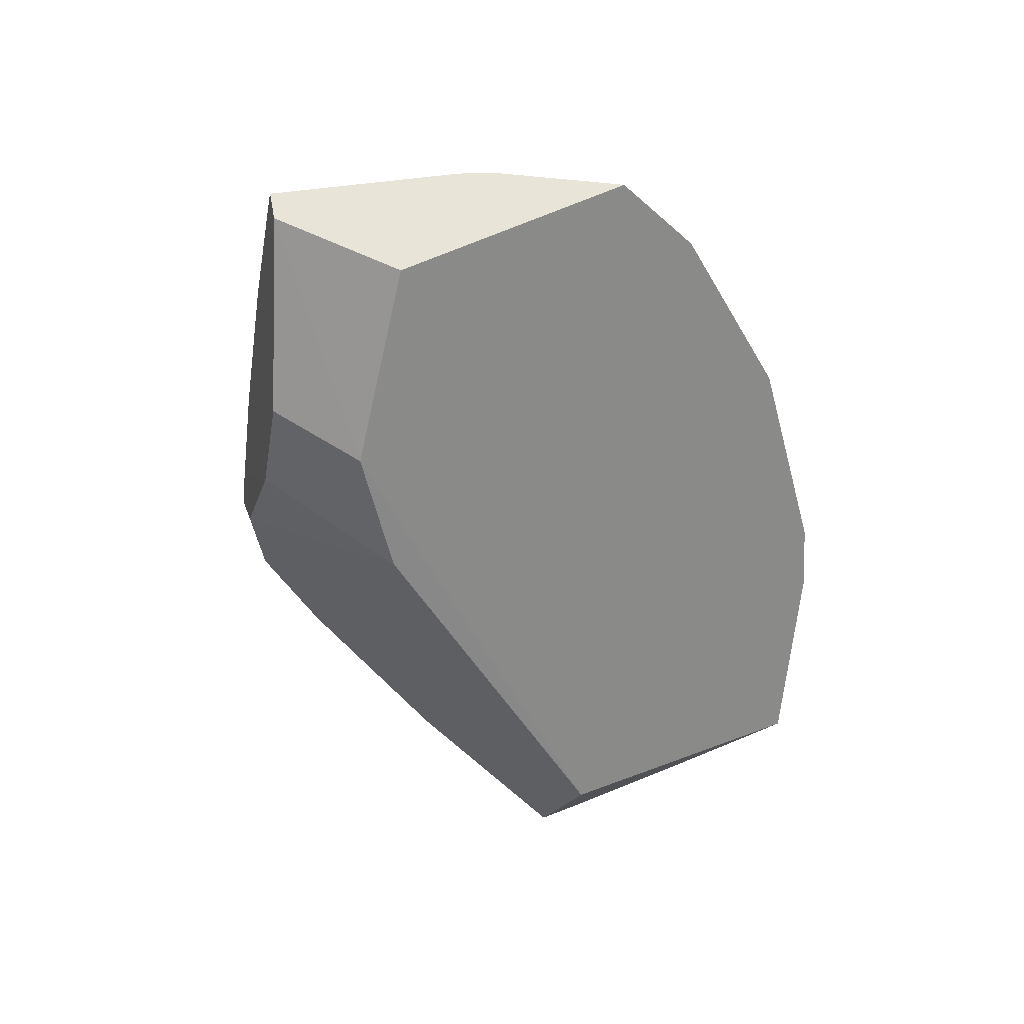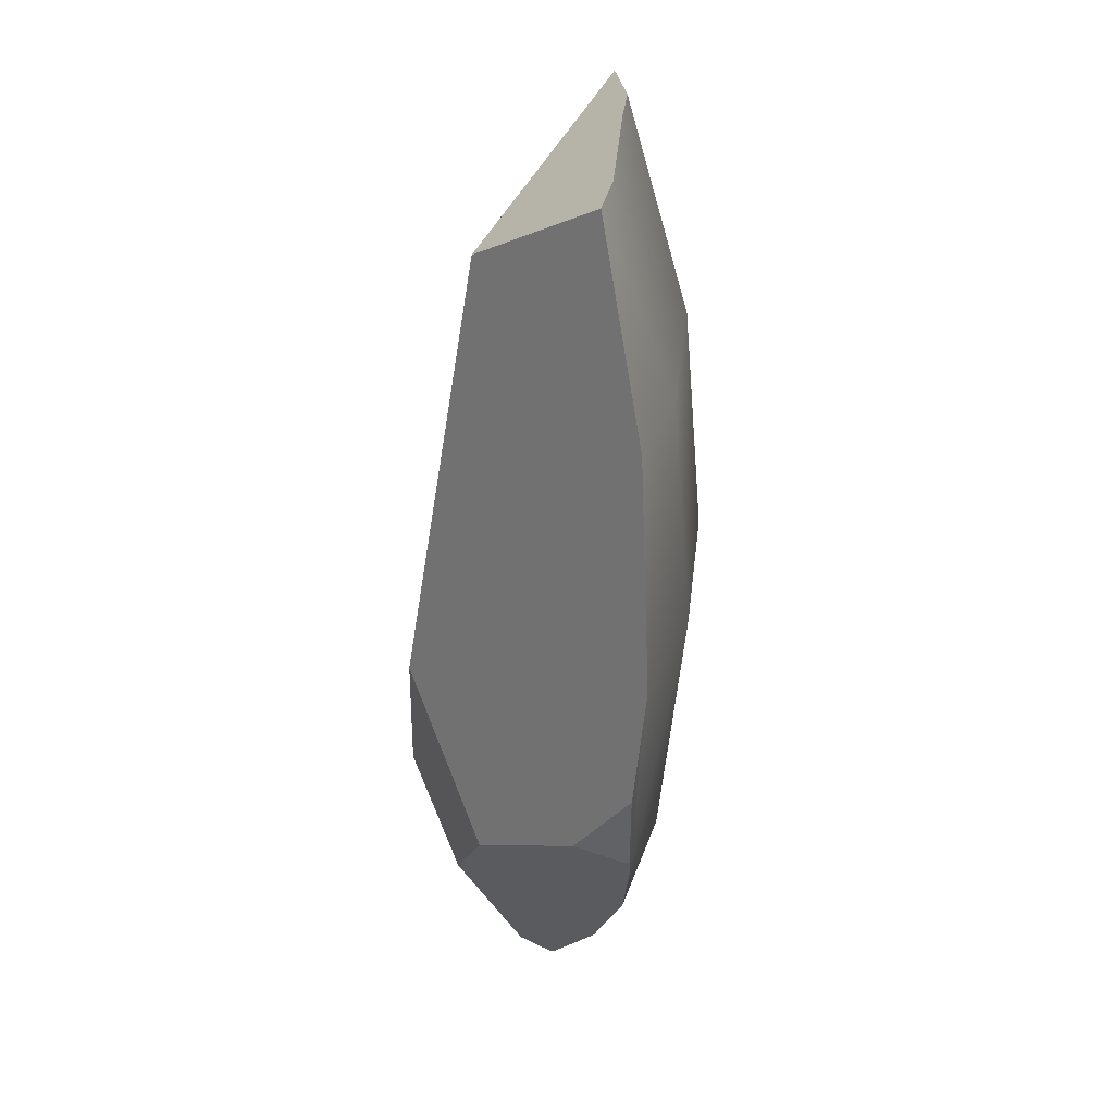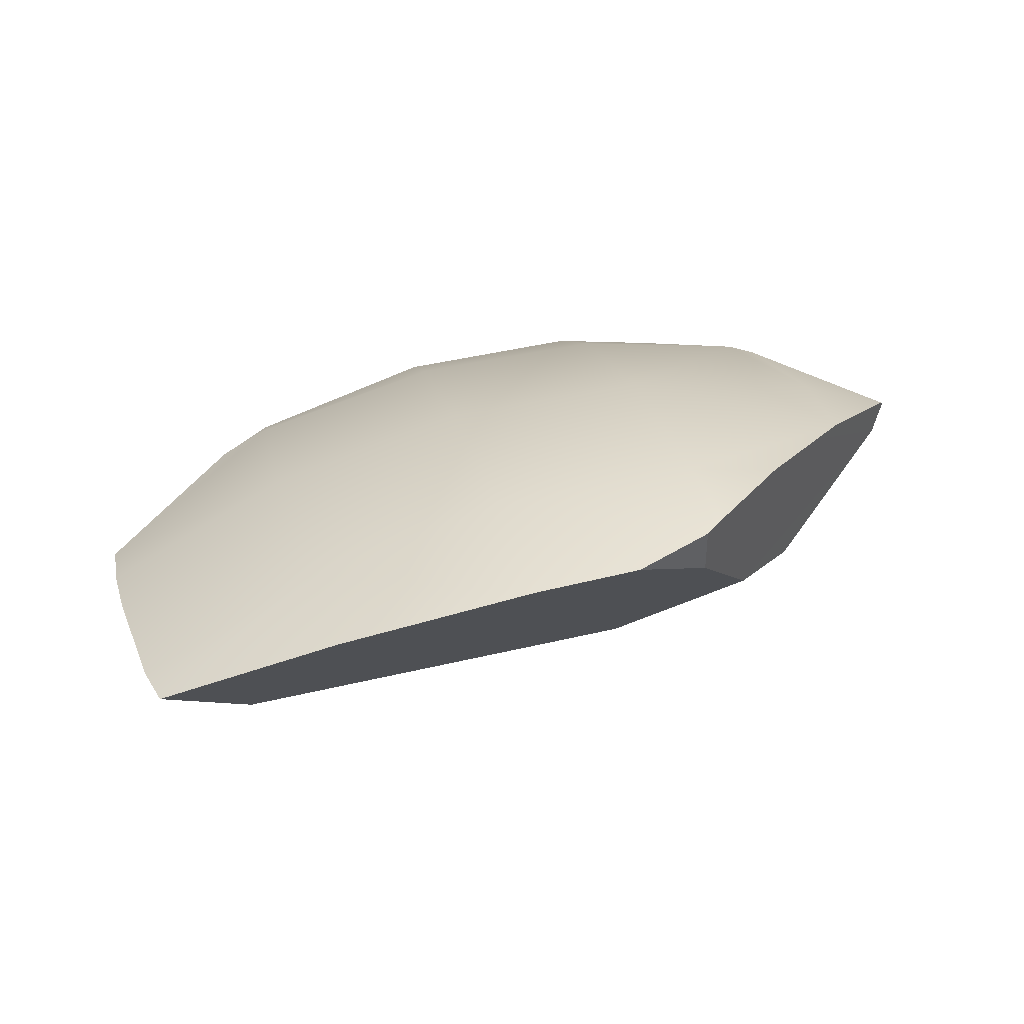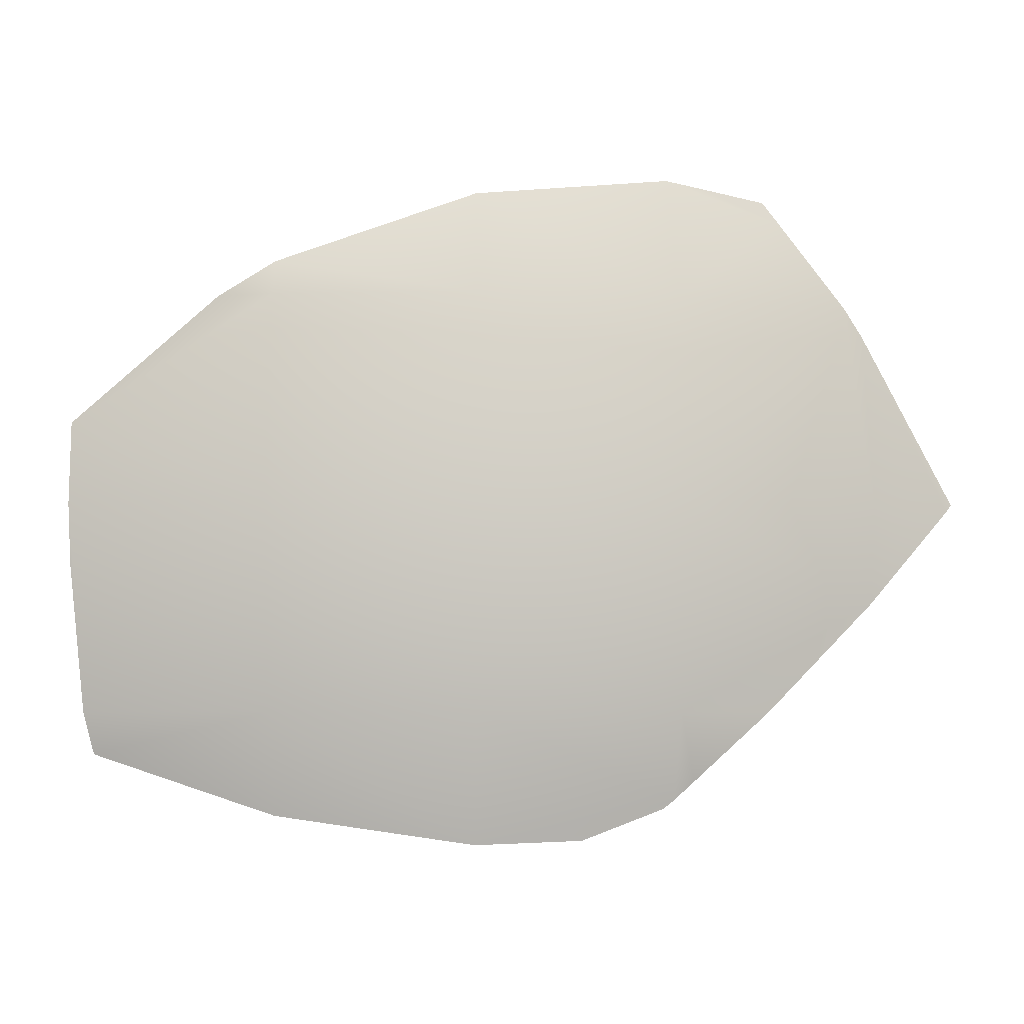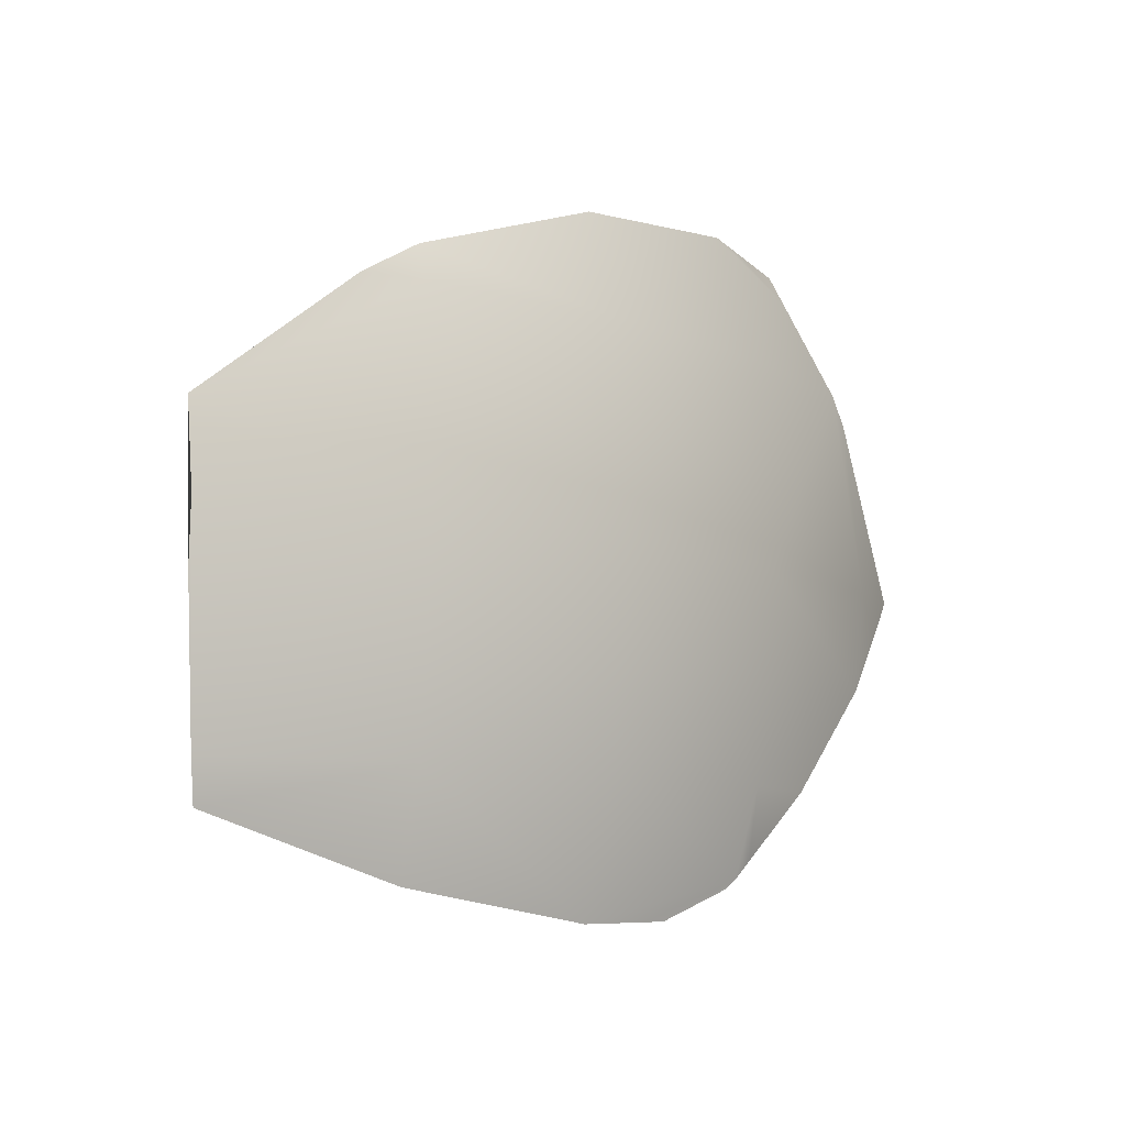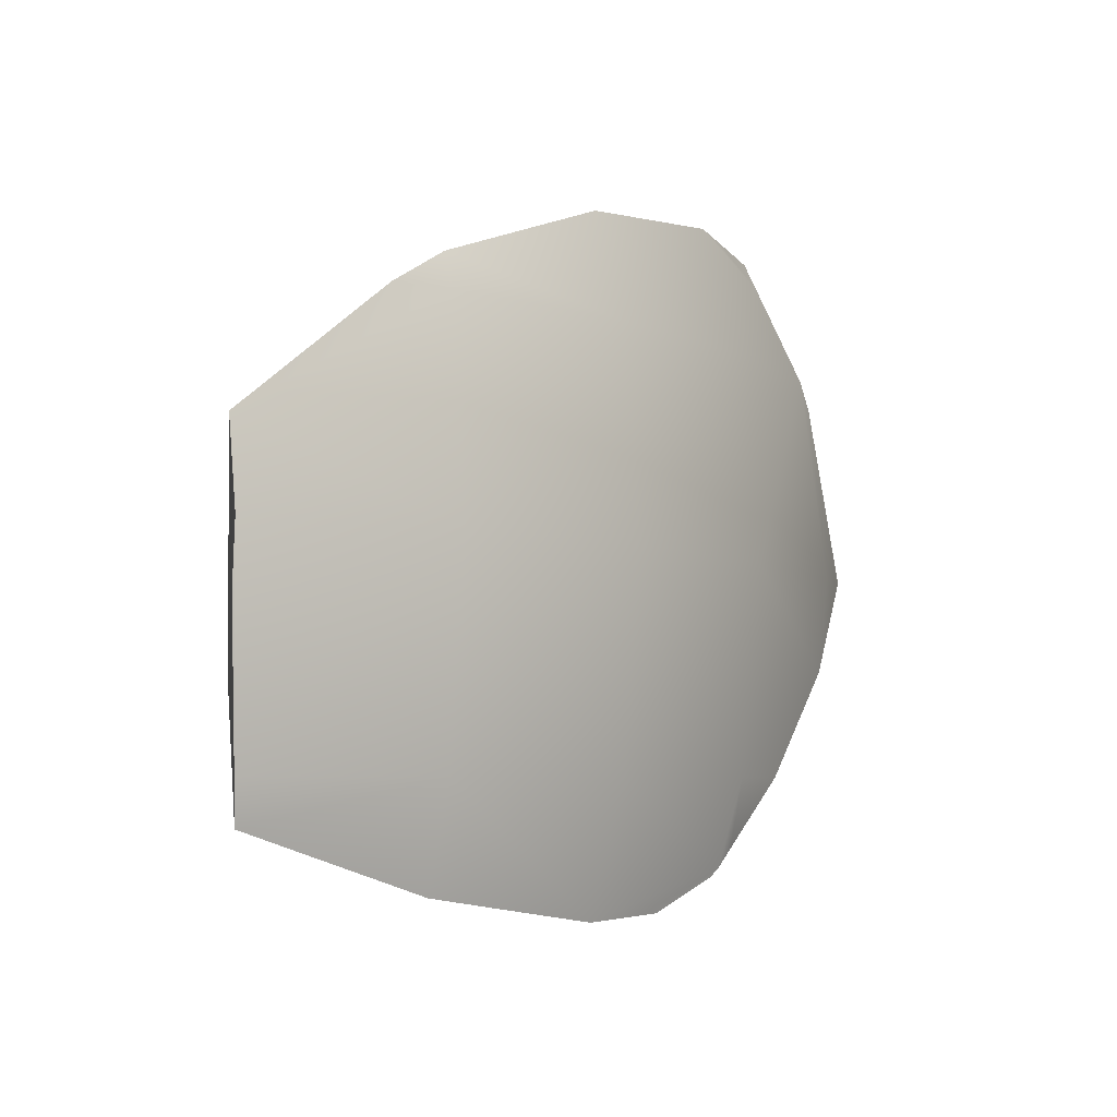
<metadata>
{"format":"obj","ext":"obj","renderer":"f3d","projection":"perspective","resolution":1024,"background":"white","views":[{"elev":-47.3,"azim":125.6,"up":"+Z"},{"elev":-64.4,"azim":-102.4,"up":"+Y"},{"elev":23.7,"azim":-12.9,"up":"+Z"},{"elev":-5.8,"azim":-13.8,"up":"+Y"},{"elev":-9.5,"azim":-53.2,"up":"+Y"},{"elev":-5.4,"azim":-59.9,"up":"+Y"}]}
</metadata>
<code>
v -0.03865 -0.08145 0.7538
v -0.4329 -0.1182 0.7305
v 0.1968 0.1056 0.8465
v 0.07568 -0.03564 0.7767
v -0.004151 -0.2649 0.907
v 0.0701 -0.1713 0.8415
v 0.2784 0.00823 0.9199
v 0.1412 -0.0992 0.8344
v 0.1951 -0 0.9808
v -0 0.1951 0.9808
v -0 -0 1
v -0 -0.1951 0.9808
v -0.1913 0.1951 0.9619
v -0.1951 -0 0.9808
v -0.1913 -0.1951 0.9619
v -0.3753 0.1951 0.9061
v -0.3827 -0 0.9239
v -0.3753 -0.1951 0.9061
v -0.5556 -0 0.8315
v -0.2916 -0.3019 0.8978
v -0.3642 -0.291 0.8793
v -0.4736 -0.2529 0.8338
v -0 0.3163 0.944
v -0.1077 -0.3153 0.9337
v -0.1854 0.296 0.9319
v -0.1841 -0.3179 0.9254
v -0.08429 -0.3145 0.9363
v -0.5264 -0.2345 0.8119
v -0.3715 0.2279 0.8969
v -0.5538 0.07829 0.823
v -0.5374 -0.1951 0.8195
v -0.5525 -0.05667 0.8268
v -0.4232 0.1951 0.8806
v 0.03863 0.3107 0.9419
v 0.01805 -0.2602 0.9593
v -0 -0.2767 0.956
v -0.00982 -0.2852 0.9525
v 0.158 -0.1267 0.972
v 0.08844 -0.1951 0.9721
v 0.2878 0.007341 0.9519
v 0.2812 -0 0.9547
v 0.1933 -0.09193 0.9719
v 0.1918 0.1674 0.9646
v 0.1006 0.3015 0.9386
v 0.1156 0.28 0.9436
v 0.1742 0.1951 0.9636
v -0.3642 -0.291 0.8793
v -0.4736 -0.2529 0.8338
v 0.03863 0.3107 0.9419
v 0.1006 0.3015 0.9386
v 0.158 -0.1267 0.972
v 0.08844 -0.1951 0.9721
v -0.2916 -0.3019 0.8978
v -0.5538 0.07829 0.823
v -0.4232 0.1951 0.8806
v 0.2878 0.007341 0.9519
v 0.1918 0.1674 0.9646
v -0.5556 -0 0.8315
v -0 0.3163 0.944
v -0.1854 0.296 0.9319
v -0.1841 -0.3179 0.9254
v -0.1077 -0.3153 0.9337
v -0.08429 -0.3145 0.9363
v -0.5264 -0.2345 0.8119
v -0.3715 0.2279 0.8969
v -0.5374 -0.1951 0.8195
v -0.5525 -0.05667 0.8268
v 0.01805 -0.2602 0.9593
v -0 -0.2767 0.956
v 0.2812 -0 0.9547
v 0.1933 -0.09193 0.9719
v 0.1156 0.28 0.9436
v 0.1742 0.1951 0.9636
v -0.00982 -0.2852 0.9525
f 53 1 5 62 61
f 62 5 63
f 30 2 64 66 67 19
f 64 2 1 53 47 48
f 4 1 2
f 4 6 1
f 1 6 5
f 5 6 68 69 74
f 63 5 74
f 68 6 7 51 52
f 51 7 56 70 42
f 56 7 57
f 50 72 3
f 50 3 4 49
f 3 7 4
f 4 7 8
f 8 6 4
f 8 7 6
f 7 3 72 73 57
f 4 2 30 33 29 25 23 49
f 43 9 41 40
f 9 71 41
f 45 44 34 59 10 46
f 46 10 11 9 43
f 71 9 11 12 39 38
f 12 36 35 39
f 36 12 15 26 24 27 37
f 60 13 10 59
f 11 10 13 14
f 12 11 14 15
f 65 16 13 60
f 14 13 16 17
f 15 14 17 18
f 26 15 18 21 20
f 55 16 65
f 54 58 17 16 55
f 31 18 17 58 32
f 28 22 21 18 31

</code>
